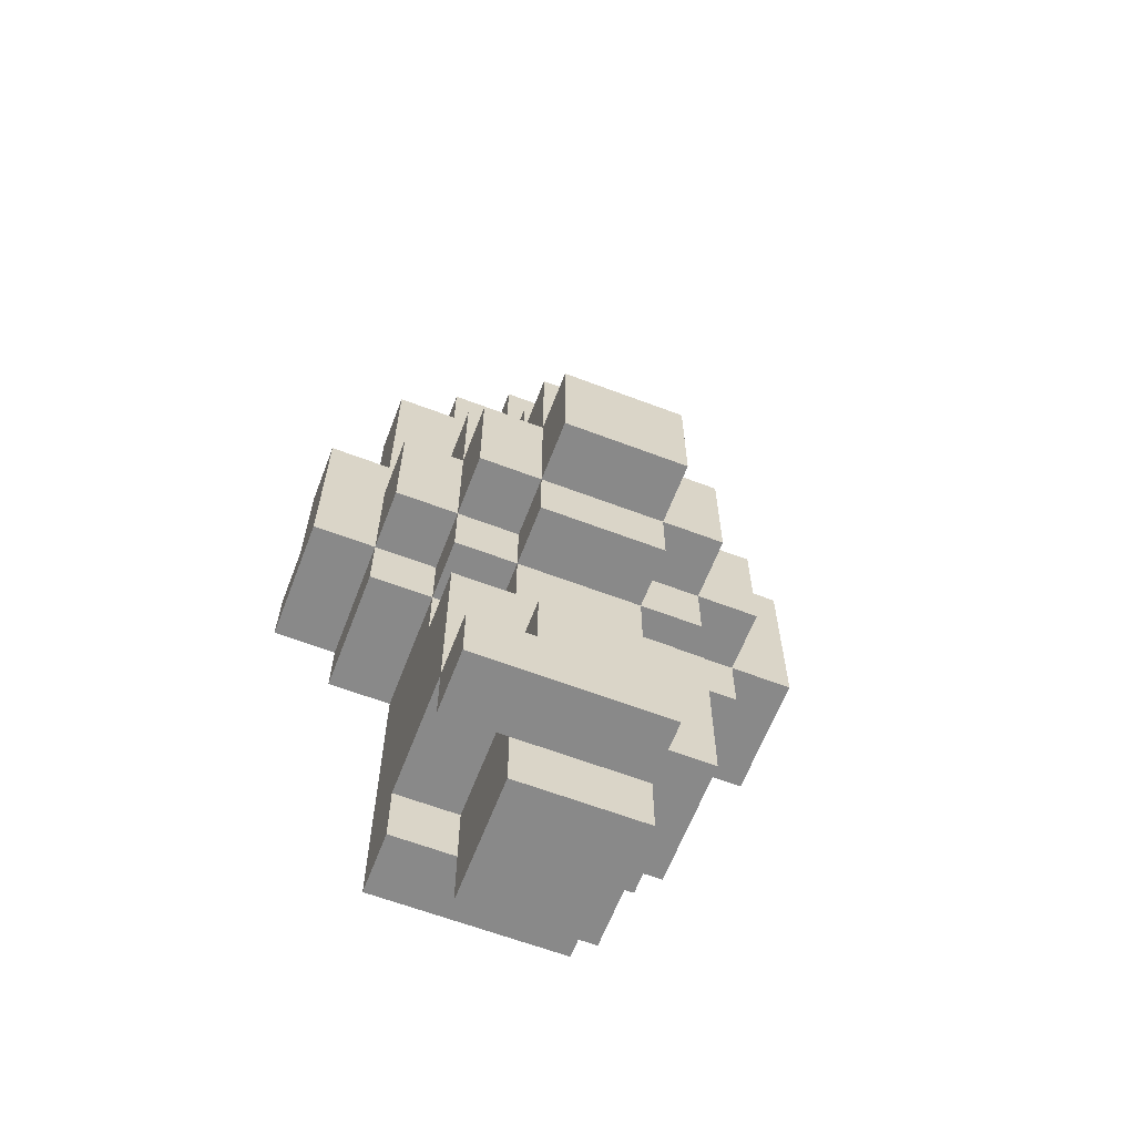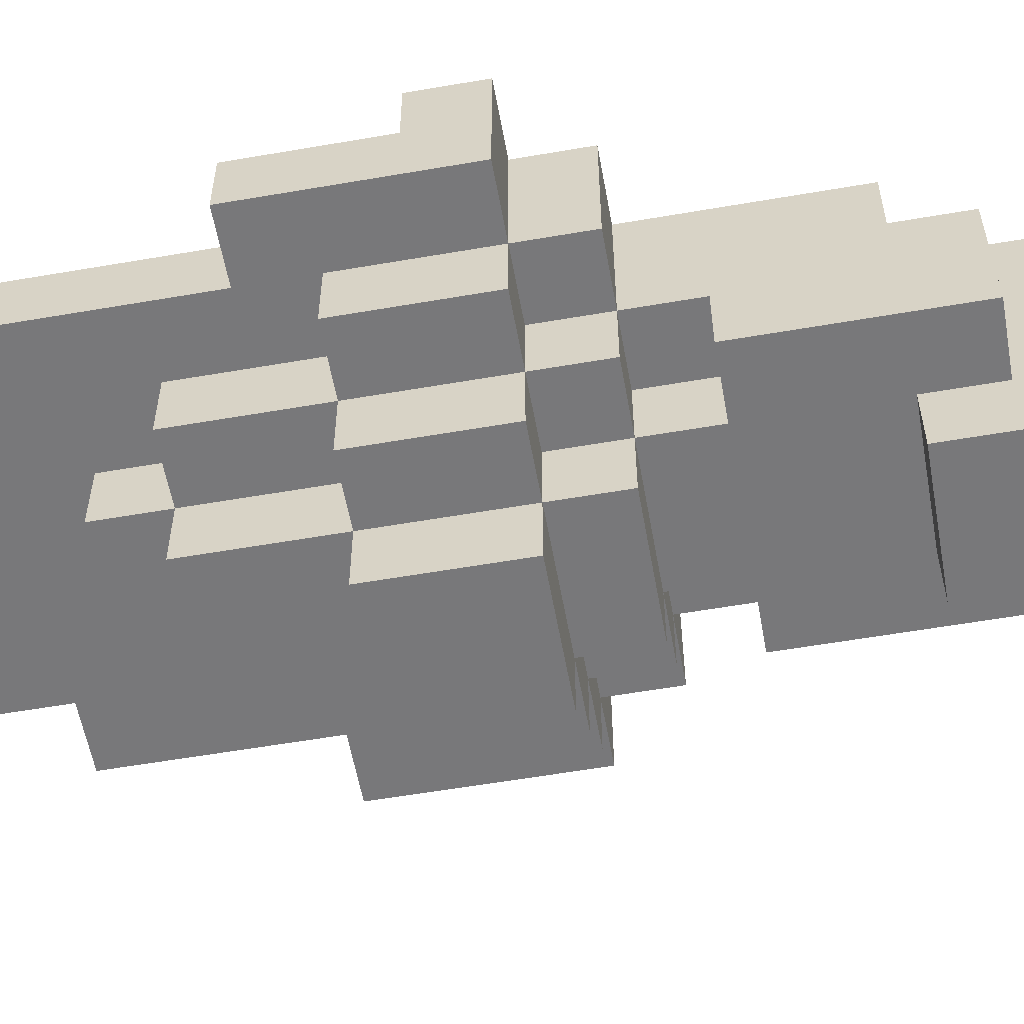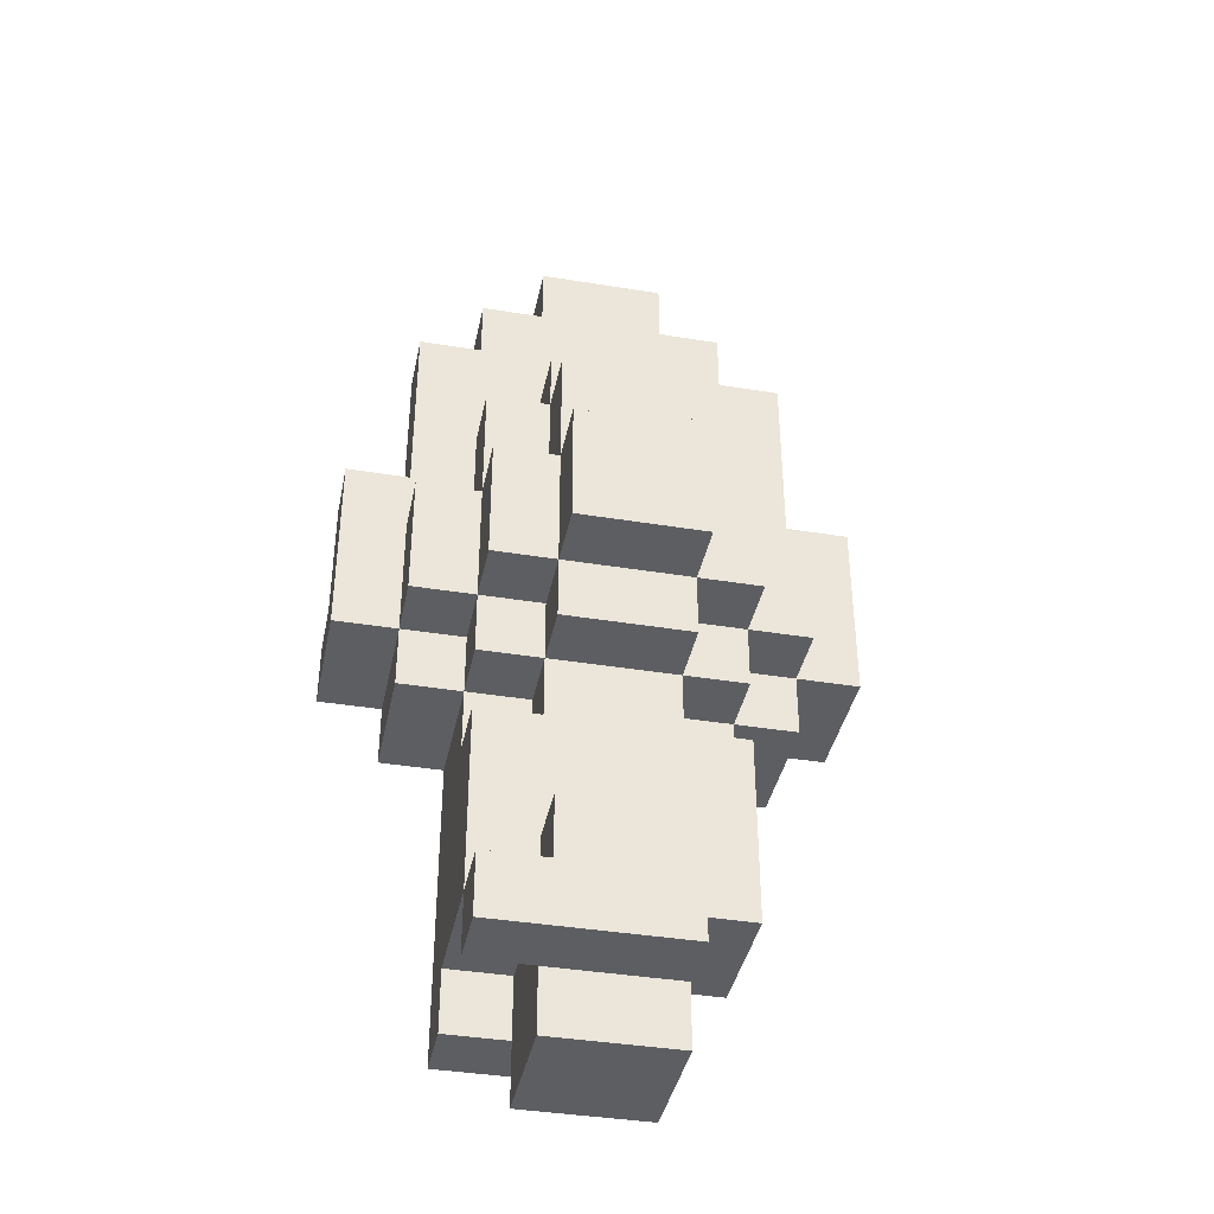
<metadata>
{"format":"obj","ext":"obj","renderer":"f3d","projection":"perspective","resolution":1024,"background":"white","views":[{"elev":-63.2,"azim":159.0,"up":"+Y"},{"elev":-57.5,"azim":-79.8,"up":"+Z"},{"elev":-39.4,"azim":168.5,"up":"+Y"}]}
</metadata>
<code>
o
v -0.4 3.6 -0.6
v -0.4 3.6 -0.8
v -0.4 3.7 -0.6
v -0.4 3.7 -0.7
v -0.4 3.9 -0.7
v -0.4 3.9 -0.8
v -0.3 3.5 -0.6
v -0.3 3.5 -0.8
v -0.3 3.6 -0.6
v -0.3 3.6 -0.8
v -0.3 3.6 -0.9
v -0.3 3.7 -0.6
v -0.3 3.7 -0.7
v -0.3 3.7 -0.8
v -0.3 3.7 -0.9
v -0.3 3.8 -0.8
v -0.3 3.8 -0.9
v -0.3 3.9 -0.6
v -0.3 3.9 -0.7
v -0.3 3.9 -0.8
v -0.3 4.2 -0.7
v -0.3 4.2 -0.8
v -0.2 3.1 -0.7
v -0.2 3.1 -0.9
v -0.2 3.2 -0.6
v -0.2 3.2 -0.7
v -0.2 3.4 -0.6
v -0.2 3.4 -0.7
v -0.2 3.4 -0.8
v -0.2 3.4 -0.9
v -0.2 3.5 -0.6
v -0.2 3.5 -0.7
v -0.2 3.5 -0.8
v -0.2 3.5 -0.9
v -0.2 3.6 -0.8
v -0.2 3.6 -0.9
v -0.2 3.6 -1
v -0.2 3.7 -0.9
v -0.2 3.7 -1
v -0.2 3.8 -0.8
v -0.2 3.8 -0.9
v -0.2 3.8 -1
v -0.2 3.9 -0.6
v -0.2 3.9 -0.7
v -0.2 3.9 -0.8
v -0.2 4 -0.8
v -0.2 4 -0.9
v -0.2 4.2 -0.6
v -0.2 4.2 -0.7
v -0.2 4.2 -0.8
v -0.2 4.3 -0.7
v -0.2 4.3 -0.8
v -0.1 2.9 -0.7
v -0.1 2.9 -0.9
v -0.1 3 -0.6
v -0.1 3 -0.7
v -0.1 3 -0.9
v -0.1 3 -1
v -0.1 3.1 -0.7
v -0.1 3.1 -0.9
v -0.1 3.2 -0.6
v -0.1 3.2 -0.7
v -0.1 3.2 -0.9
v -0.1 3.2 -1
v -0.1 3.4 -0.8
v -0.1 3.4 -0.9
v -0.1 3.5 -0.8
v -0.1 3.5 -0.9
v -0.1 3.5 -1
v -0.1 3.6 -0.9
v -0.1 3.6 -1
v -0.1 3.6 -1.1
v -0.1 3.7 -1
v -0.1 3.7 -1.1
v -0.1 3.8 -0.9
v -0.1 3.8 -1
v -0.1 3.8 -1.1
v -0.1 4 -0.8
v -0.1 4 -0.9
v -0.1 4 -1
v -0.1 4.1 -0.8
v -0.1 4.1 -0.9
v -0.1 4.2 -0.6
v -0.1 4.2 -0.7
v -0.1 4.3 -0.6
v -0.1 4.3 -0.7
v -0.1 4.3 -0.8
v -0.1 4.4 -0.7
v -0.1 4.4 -0.8
v 0.1 2.9 -0.7
v 0.1 2.9 -0.9
v 0.1 3 -0.7
v 0.1 3 -0.9
v 0.1 3.1 -0.7
v 0.1 3.1 -0.9
v 0.1 3.1 -1
v 0.1 3.2 -0.9
v 0.1 3.2 -1
v 0.1 3.4 -0.8
v 0.1 3.4 -0.9
v 0.1 3.5 -0.8
v 0.1 3.5 -0.9
v 0.1 3.5 -1
v 0.1 3.6 -0.9
v 0.1 3.6 -1
v 0.1 3.6 -1.1
v 0.1 3.7 -1
v 0.1 3.7 -1.1
v 0.1 3.8 -0.9
v 0.1 3.8 -1
v 0.1 3.8 -1.1
v 0.1 4 -0.8
v 0.1 4 -0.9
v 0.1 4 -1
v 0.1 4.1 -0.8
v 0.1 4.1 -0.9
v 0.1 4.2 -0.6
v 0.1 4.2 -0.7
v 0.1 4.3 -0.6
v 0.1 4.3 -0.7
v 0.1 4.3 -0.8
v 0.1 4.4 -0.7
v 0.1 4.4 -0.8
v 0.2 3 -0.6
v 0.2 3 -0.7
v 0.2 3 -0.9
v 0.2 3 -1
v 0.2 3.1 -0.7
v 0.2 3.1 -0.9
v 0.2 3.1 -1
v 0.2 3.4 -0.6
v 0.2 3.4 -0.7
v 0.2 3.4 -0.8
v 0.2 3.4 -0.9
v 0.2 3.5 -0.6
v 0.2 3.5 -0.7
v 0.2 3.5 -0.8
v 0.2 3.5 -0.9
v 0.2 3.6 -0.8
v 0.2 3.6 -0.9
v 0.2 3.6 -1
v 0.2 3.7 -0.9
v 0.2 3.7 -1
v 0.2 3.8 -0.8
v 0.2 3.8 -0.9
v 0.2 3.8 -1
v 0.2 3.9 -0.6
v 0.2 3.9 -0.7
v 0.2 3.9 -0.8
v 0.2 4 -0.8
v 0.2 4 -0.9
v 0.2 4.2 -0.6
v 0.2 4.2 -0.7
v 0.2 4.2 -0.8
v 0.2 4.3 -0.7
v 0.2 4.3 -0.8
v 0.3 3.5 -0.6
v 0.3 3.5 -0.8
v 0.3 3.6 -0.6
v 0.3 3.6 -0.8
v 0.3 3.6 -0.9
v 0.3 3.7 -0.6
v 0.3 3.7 -0.7
v 0.3 3.7 -0.8
v 0.3 3.7 -0.9
v 0.3 3.8 -0.8
v 0.3 3.8 -0.9
v 0.3 3.9 -0.6
v 0.3 3.9 -0.7
v 0.3 3.9 -0.8
v 0.3 4.2 -0.7
v 0.3 4.2 -0.8
v 0.4 3.6 -0.6
v 0.4 3.6 -0.8
v 0.4 3.7 -0.6
v 0.4 3.7 -0.7
v 0.4 3.9 -0.7
v 0.4 3.9 -0.8
v -0.4 3.6 -0.6
v -0.4 3.7 -0.6
v -0.3 3.5 -0.6
v -0.3 3.6 -0.6
v -0.3 3.7 -0.6
v -0.3 3.9 -0.6
v -0.2 3.2 -0.6
v -0.2 3.4 -0.6
v -0.2 3.5 -0.6
v -0.2 3.6 -0.6
v -0.2 3.9 -0.6
v -0.2 4.2 -0.6
v -0.1 3 -0.6
v -0.1 3.2 -0.6
v -0.1 4.2 -0.6
v -0.1 4.3 -0.6
v 0.1 4.2 -0.6
v 0.1 4.3 -0.6
v 0.2 3 -0.6
v 0.2 3.4 -0.6
v 0.2 3.5 -0.6
v 0.2 3.6 -0.6
v 0.2 3.9 -0.6
v 0.2 4.2 -0.6
v 0.3 3.5 -0.6
v 0.3 3.6 -0.6
v 0.3 3.7 -0.6
v 0.3 3.9 -0.6
v 0.4 3.6 -0.6
v 0.4 3.7 -0.6
v -0.4 3.7 -0.7
v -0.4 3.9 -0.7
v -0.3 3.7 -0.7
v -0.3 3.9 -0.7
v -0.3 4.2 -0.7
v -0.2 3.1 -0.7
v -0.2 3.2 -0.7
v -0.2 3.9 -0.7
v -0.2 4.2 -0.7
v -0.2 4.3 -0.7
v -0.1 2.9 -0.7
v -0.1 3 -0.7
v -0.1 3.1 -0.7
v -0.1 3.2 -0.7
v -0.1 4.2 -0.7
v -0.1 4.3 -0.7
v -0.1 4.4 -0.7
v 0.1 2.9 -0.7
v 0.1 3 -0.7
v 0.1 4.2 -0.7
v 0.1 4.3 -0.7
v 0.1 4.4 -0.7
v 0.2 3.9 -0.7
v 0.2 4.2 -0.7
v 0.2 4.3 -0.7
v 0.3 3.7 -0.7
v 0.3 3.9 -0.7
v 0.3 4.2 -0.7
v 0.4 3.7 -0.7
v 0.4 3.9 -0.7
v 0.1 3 -0.9
v 0.1 3.1 -0.9
v 0.2 3 -0.9
v 0.2 3.1 -0.9
v 0.1 3 -0.7
v 0.1 3.1 -0.7
v 0.2 3 -0.7
v 0.2 3.1 -0.7
v -0.4 3.6 -0.8
v -0.4 3.9 -0.8
v -0.3 3.5 -0.8
v -0.3 3.6 -0.8
v -0.3 3.7 -0.8
v -0.3 3.8 -0.8
v -0.3 3.9 -0.8
v -0.3 4.2 -0.8
v -0.2 3.4 -0.8
v -0.2 3.5 -0.8
v -0.2 3.6 -0.8
v -0.2 3.8 -0.8
v -0.2 3.9 -0.8
v -0.2 4 -0.8
v -0.2 4.2 -0.8
v -0.2 4.3 -0.8
v -0.1 3.4 -0.8
v -0.1 3.5 -0.8
v -0.1 4 -0.8
v -0.1 4.1 -0.8
v -0.1 4.2 -0.8
v -0.1 4.3 -0.8
v -0.1 4.4 -0.8
v 0.1 3.4 -0.8
v 0.1 3.5 -0.8
v 0.1 4 -0.8
v 0.1 4.1 -0.8
v 0.1 4.2 -0.8
v 0.1 4.3 -0.8
v 0.1 4.4 -0.8
v 0.2 3.4 -0.8
v 0.2 3.5 -0.8
v 0.2 3.6 -0.8
v 0.2 3.8 -0.8
v 0.2 3.9 -0.8
v 0.2 4 -0.8
v 0.2 4.2 -0.8
v 0.2 4.3 -0.8
v 0.3 3.5 -0.8
v 0.3 3.6 -0.8
v 0.3 3.7 -0.8
v 0.3 3.8 -0.8
v 0.3 3.9 -0.8
v 0.3 4.2 -0.8
v 0.4 3.6 -0.8
v 0.4 3.9 -0.8
v -0.3 3.6 -0.9
v -0.3 3.7 -0.9
v -0.3 3.8 -0.9
v -0.2 3.1 -0.9
v -0.2 3.4 -0.9
v -0.2 3.5 -0.9
v -0.2 3.6 -0.9
v -0.2 3.7 -0.9
v -0.2 3.8 -0.9
v -0.2 4 -0.9
v -0.1 2.9 -0.9
v -0.1 3 -0.9
v -0.1 3.1 -0.9
v -0.1 3.2 -0.9
v -0.1 3.4 -0.9
v -0.1 3.5 -0.9
v -0.1 3.6 -0.9
v -0.1 3.8 -0.9
v -0.1 4 -0.9
v -0.1 4.1 -0.9
v 0.1 2.9 -0.9
v 0.1 3 -0.9
v 0.1 3.1 -0.9
v 0.1 3.2 -0.9
v 0.1 3.4 -0.9
v 0.1 3.5 -0.9
v 0.1 3.6 -0.9
v 0.1 3.8 -0.9
v 0.1 4 -0.9
v 0.1 4.1 -0.9
v 0.2 3.1 -0.9
v 0.2 3.4 -0.9
v 0.2 3.5 -0.9
v 0.2 3.6 -0.9
v 0.2 3.7 -0.9
v 0.2 3.8 -0.9
v 0.2 4 -0.9
v 0.3 3.6 -0.9
v 0.3 3.7 -0.9
v 0.3 3.8 -0.9
v -0.2 3.6 -1
v -0.2 3.7 -1
v -0.2 3.8 -1
v -0.1 3 -1
v -0.1 3.2 -1
v -0.1 3.5 -1
v -0.1 3.6 -1
v -0.1 3.7 -1
v -0.1 3.8 -1
v -0.1 4 -1
v 0.1 3.1 -1
v 0.1 3.2 -1
v 0.1 3.5 -1
v 0.1 3.6 -1
v 0.1 3.7 -1
v 0.1 3.8 -1
v 0.1 4 -1
v 0.2 3 -1
v 0.2 3.1 -1
v 0.2 3.6 -1
v 0.2 3.7 -1
v 0.2 3.8 -1
v -0.1 3.6 -1.1
v -0.1 3.7 -1.1
v -0.1 3.8 -1.1
v 0.1 3.6 -1.1
v 0.1 3.7 -1.1
v 0.1 3.8 -1.1
v -0.1 2.9 -0.7
v 0.1 2.9 -0.7
v -0.1 2.9 -0.9
v 0.1 2.9 -0.9
v -0.1 3 -0.6
v 0.2 3 -0.6
v -0.1 3 -0.7
v 0.1 3 -0.7
v 0.2 3 -0.7
v -0.1 3 -0.9
v 0.1 3 -0.9
v 0.2 3 -0.9
v -0.1 3 -1
v 0.2 3 -1
v -0.2 3.1 -0.7
v -0.1 3.1 -0.7
v 0.1 3.1 -0.7
v 0.2 3.1 -0.7
v -0.2 3.1 -0.9
v -0.1 3.1 -0.9
v 0.1 3.1 -0.9
v 0.2 3.1 -0.9
v -0.2 3.2 -0.6
v -0.1 3.2 -0.6
v -0.2 3.2 -0.7
v -0.1 3.2 -0.7
v -0.3 3.5 -0.6
v -0.2 3.5 -0.6
v 0.2 3.5 -0.6
v 0.3 3.5 -0.6
v -0.2 3.5 -0.7
v 0.2 3.5 -0.7
v -0.3 3.5 -0.8
v -0.2 3.5 -0.8
v -0.1 3.5 -0.8
v 0.1 3.5 -0.8
v 0.2 3.5 -0.8
v 0.3 3.5 -0.8
v -0.2 3.5 -0.9
v -0.1 3.5 -0.9
v 0.1 3.5 -0.9
v 0.2 3.5 -0.9
v -0.1 3.5 -1
v 0.1 3.5 -1
v -0.4 3.6 -0.6
v -0.3 3.6 -0.6
v 0.3 3.6 -0.6
v 0.4 3.6 -0.6
v -0.4 3.6 -0.8
v -0.3 3.6 -0.8
v -0.2 3.6 -0.8
v 0.2 3.6 -0.8
v 0.3 3.6 -0.8
v 0.4 3.6 -0.8
v -0.3 3.6 -0.9
v -0.2 3.6 -0.9
v -0.1 3.6 -0.9
v 0.1 3.6 -0.9
v 0.2 3.6 -0.9
v 0.3 3.6 -0.9
v -0.2 3.6 -1
v -0.1 3.6 -1
v 0.1 3.6 -1
v 0.2 3.6 -1
v -0.1 3.6 -1.1
v 0.1 3.6 -1.1
v 0.1 3.1 -0.9
v 0.2 3.1 -0.9
v 0.1 3.1 -1
v 0.2 3.1 -1
v -0.1 3.2 -0.9
v 0.1 3.2 -0.9
v -0.1 3.2 -1
v 0.1 3.2 -1
v -0.2 3.4 -0.8
v -0.1 3.4 -0.8
v 0.1 3.4 -0.8
v 0.2 3.4 -0.8
v -0.2 3.4 -0.9
v -0.1 3.4 -0.9
v 0.1 3.4 -0.9
v 0.2 3.4 -0.9
v -0.4 3.7 -0.6
v -0.3 3.7 -0.6
v 0.3 3.7 -0.6
v 0.4 3.7 -0.6
v -0.4 3.7 -0.7
v -0.3 3.7 -0.7
v 0.3 3.7 -0.7
v 0.4 3.7 -0.7
v -0.3 3.8 -0.8
v -0.2 3.8 -0.8
v 0.2 3.8 -0.8
v 0.3 3.8 -0.8
v -0.3 3.8 -0.9
v -0.2 3.8 -0.9
v -0.1 3.8 -0.9
v 0.1 3.8 -0.9
v 0.2 3.8 -0.9
v 0.3 3.8 -0.9
v -0.2 3.8 -1
v -0.1 3.8 -1
v 0.1 3.8 -1
v 0.2 3.8 -1
v -0.1 3.8 -1.1
v 0.1 3.8 -1.1
v -0.3 3.9 -0.6
v -0.2 3.9 -0.6
v 0.2 3.9 -0.6
v 0.3 3.9 -0.6
v -0.4 3.9 -0.7
v -0.3 3.9 -0.7
v -0.2 3.9 -0.7
v 0.2 3.9 -0.7
v 0.3 3.9 -0.7
v 0.4 3.9 -0.7
v -0.4 3.9 -0.8
v -0.3 3.9 -0.8
v 0.3 3.9 -0.8
v 0.4 3.9 -0.8
v -0.2 4 -0.8
v -0.1 4 -0.8
v 0.1 4 -0.8
v 0.2 4 -0.8
v -0.2 4 -0.9
v -0.1 4 -0.9
v 0.1 4 -0.9
v 0.2 4 -0.9
v -0.1 4 -1
v 0.1 4 -1
v -0.1 4.1 -0.8
v 0.1 4.1 -0.8
v -0.1 4.1 -0.9
v 0.1 4.1 -0.9
v -0.2 4.2 -0.6
v -0.1 4.2 -0.6
v 0.1 4.2 -0.6
v 0.2 4.2 -0.6
v -0.3 4.2 -0.7
v -0.2 4.2 -0.7
v -0.1 4.2 -0.7
v 0.1 4.2 -0.7
v 0.2 4.2 -0.7
v 0.3 4.2 -0.7
v -0.3 4.2 -0.8
v -0.2 4.2 -0.8
v 0.2 4.2 -0.8
v 0.3 4.2 -0.8
v -0.1 4.3 -0.6
v 0.1 4.3 -0.6
v -0.2 4.3 -0.7
v -0.1 4.3 -0.7
v 0.1 4.3 -0.7
v 0.2 4.3 -0.7
v -0.2 4.3 -0.8
v -0.1 4.3 -0.8
v 0.1 4.3 -0.8
v 0.2 4.3 -0.8
v -0.1 4.4 -0.7
v 0.1 4.4 -0.7
v -0.1 4.4 -0.8
v 0.1 4.4 -0.8
f 3 2 1
f 4 2 3
f 5 2 4
f 6 2 5
f 9 8 7
f 10 8 9
f 14 11 10
f 15 11 14
f 16 15 14
f 17 15 16
f 18 13 12
f 19 13 18
f 21 20 19
f 22 20 21
f 26 24 23
f 27 26 25
f 28 24 26
f 28 26 27
f 29 24 28
f 30 24 29
f 31 28 27
f 32 29 28
f 32 28 31
f 33 29 32
f 35 34 33
f 36 34 35
f 38 37 36
f 39 37 38
f 41 39 38
f 42 39 41
f 45 41 40
f 46 41 45
f 47 41 46
f 48 44 43
f 49 44 48
f 51 50 49
f 52 50 51
f 56 54 53
f 57 54 56
f 59 56 55
f 59 58 57
f 59 57 56
f 60 58 59
f 61 59 55
f 62 59 61
f 63 58 60
f 64 58 63
f 67 66 65
f 68 66 67
f 70 69 68
f 71 69 70
f 73 72 71
f 74 72 73
f 76 74 73
f 77 74 76
f 79 76 75
f 80 76 79
f 81 79 78
f 82 79 81
f 85 84 83
f 86 84 85
f 88 87 86
f 89 87 88
f 90 91 92
f 92 91 93
f 92 93 94
f 94 93 95
f 95 96 97
f 97 96 98
f 99 100 101
f 101 100 102
f 102 103 104
f 104 103 105
f 105 106 107
f 107 106 108
f 107 108 110
f 110 108 111
f 109 110 113
f 113 110 114
f 112 113 115
f 115 113 116
f 117 118 119
f 119 118 120
f 120 121 122
f 122 121 123
f 124 125 128
f 126 127 129
f 129 127 130
f 124 128 131
f 128 129 131
f 131 129 132
f 132 129 133
f 133 129 134
f 131 132 135
f 132 133 136
f 135 132 136
f 136 133 137
f 137 138 139
f 139 138 140
f 140 141 142
f 142 141 143
f 142 143 145
f 145 143 146
f 144 145 149
f 149 145 150
f 150 145 151
f 147 148 152
f 152 148 153
f 153 154 155
f 155 154 156
f 157 158 159
f 159 158 160
f 160 161 164
f 164 161 165
f 164 165 166
f 166 165 167
f 162 163 168
f 168 163 169
f 169 170 171
f 171 170 172
f 173 174 175
f 175 174 176
f 176 174 177
f 177 174 178
f 182 180 179
f 183 180 182
f 187 182 181
f 187 183 182
f 188 183 187
f 189 184 183
f 192 186 185
f 193 190 189
f 195 193 189
f 195 194 193
f 196 194 195
f 197 192 191
f 198 187 186
f 198 192 197
f 198 188 187
f 198 186 192
f 199 188 198
f 200 183 188
f 200 188 199
f 201 195 189
f 201 189 183
f 202 195 201
f 203 200 199
f 204 183 200
f 204 200 203
f 205 201 183
f 205 183 204
f 206 201 205
f 207 205 204
f 208 205 207
f 211 210 209
f 212 210 211
f 216 213 212
f 217 213 216
f 221 215 214
f 222 215 221
f 223 218 217
f 224 218 223
f 226 220 219
f 227 220 226
f 229 225 224
f 230 225 229
f 232 229 228
f 233 229 232
f 235 232 231
f 236 232 235
f 237 235 234
f 238 235 237
f 241 240 239
f 242 240 241
f 243 244 245
f 245 244 246
f 247 248 250
f 250 248 251
f 251 248 252
f 252 248 253
f 249 250 256
f 256 250 257
f 252 253 258
f 253 254 259
f 258 253 259
f 259 254 260
f 260 254 261
f 255 256 263
f 263 256 264
f 260 261 265
f 265 261 266
f 261 262 267
f 266 261 267
f 267 262 268
f 267 268 273
f 266 267 273
f 273 268 274
f 268 269 275
f 274 268 275
f 275 269 276
f 270 271 277
f 277 271 278
f 273 274 282
f 272 273 282
f 274 275 283
f 282 274 283
f 283 275 284
f 278 279 285
f 285 279 286
f 280 281 288
f 281 282 289
f 282 283 289
f 288 281 289
f 289 283 290
f 286 287 291
f 287 288 291
f 288 289 291
f 291 289 292
f 293 294 299
f 294 295 300
f 299 294 300
f 300 295 301
f 296 297 305
f 305 297 306
f 306 297 307
f 298 299 308
f 308 299 309
f 301 302 310
f 310 302 311
f 303 304 313
f 313 304 314
f 306 307 316
f 307 308 316
f 316 308 317
f 317 308 318
f 311 312 321
f 321 312 322
f 315 316 323
f 316 317 323
f 323 317 324
f 318 319 325
f 325 319 326
f 320 321 328
f 328 321 329
f 326 327 330
f 327 328 331
f 330 327 331
f 331 328 332
f 333 334 339
f 334 335 340
f 339 334 340
f 340 335 341
f 336 337 343
f 343 337 344
f 338 339 345
f 345 339 346
f 341 342 348
f 348 342 349
f 336 343 350
f 350 343 351
f 346 347 352
f 347 348 353
f 352 347 353
f 353 348 354
f 355 356 358
f 356 357 359
f 358 356 359
f 359 357 360
f 363 362 361
f 364 362 363
f 367 366 365
f 368 366 367
f 369 366 368
f 373 371 370
f 373 372 371
f 374 372 373
f 379 376 375
f 380 376 379
f 381 378 377
f 382 378 381
f 385 384 383
f 386 384 385
f 391 388 387
f 392 390 389
f 393 391 387
f 394 391 393
f 397 390 392
f 398 390 397
f 399 395 394
f 400 395 399
f 401 397 396
f 402 397 401
f 403 401 400
f 404 401 403
f 409 406 405
f 410 406 409
f 413 408 407
f 414 408 413
f 415 411 410
f 416 411 415
f 419 413 412
f 420 413 419
f 421 417 416
f 422 417 421
f 423 419 418
f 424 419 423
f 425 423 422
f 426 423 425
f 427 428 429
f 429 428 430
f 431 432 433
f 433 432 434
f 435 436 439
f 439 436 440
f 437 438 441
f 441 438 442
f 443 444 447
f 447 444 448
f 445 446 449
f 449 446 450
f 451 452 455
f 455 452 456
f 453 454 459
f 459 454 460
f 456 457 461
f 461 457 462
f 458 459 463
f 463 459 464
f 462 463 465
f 465 463 466
f 467 468 472
f 472 468 473
f 469 470 474
f 474 470 475
f 471 472 477
f 477 472 478
f 475 476 479
f 479 476 480
f 481 482 485
f 485 482 486
f 483 484 487
f 487 484 488
f 486 487 489
f 489 487 490
f 491 492 493
f 493 492 494
f 495 496 500
f 500 496 501
f 497 498 502
f 502 498 503
f 499 500 505
f 505 500 506
f 503 504 507
f 507 504 508
f 509 510 512
f 512 510 513
f 511 512 515
f 515 512 516
f 513 514 517
f 517 514 518
f 519 520 521
f 521 520 522

</code>
